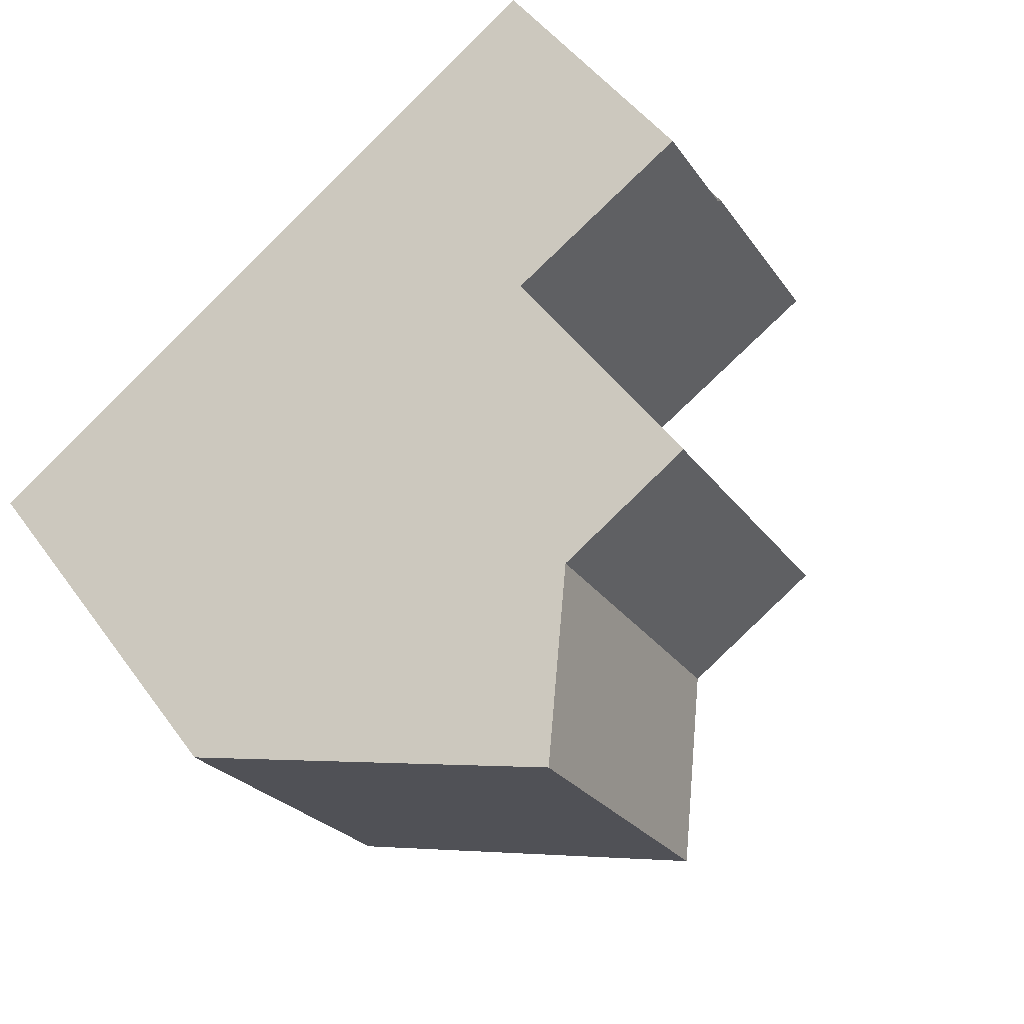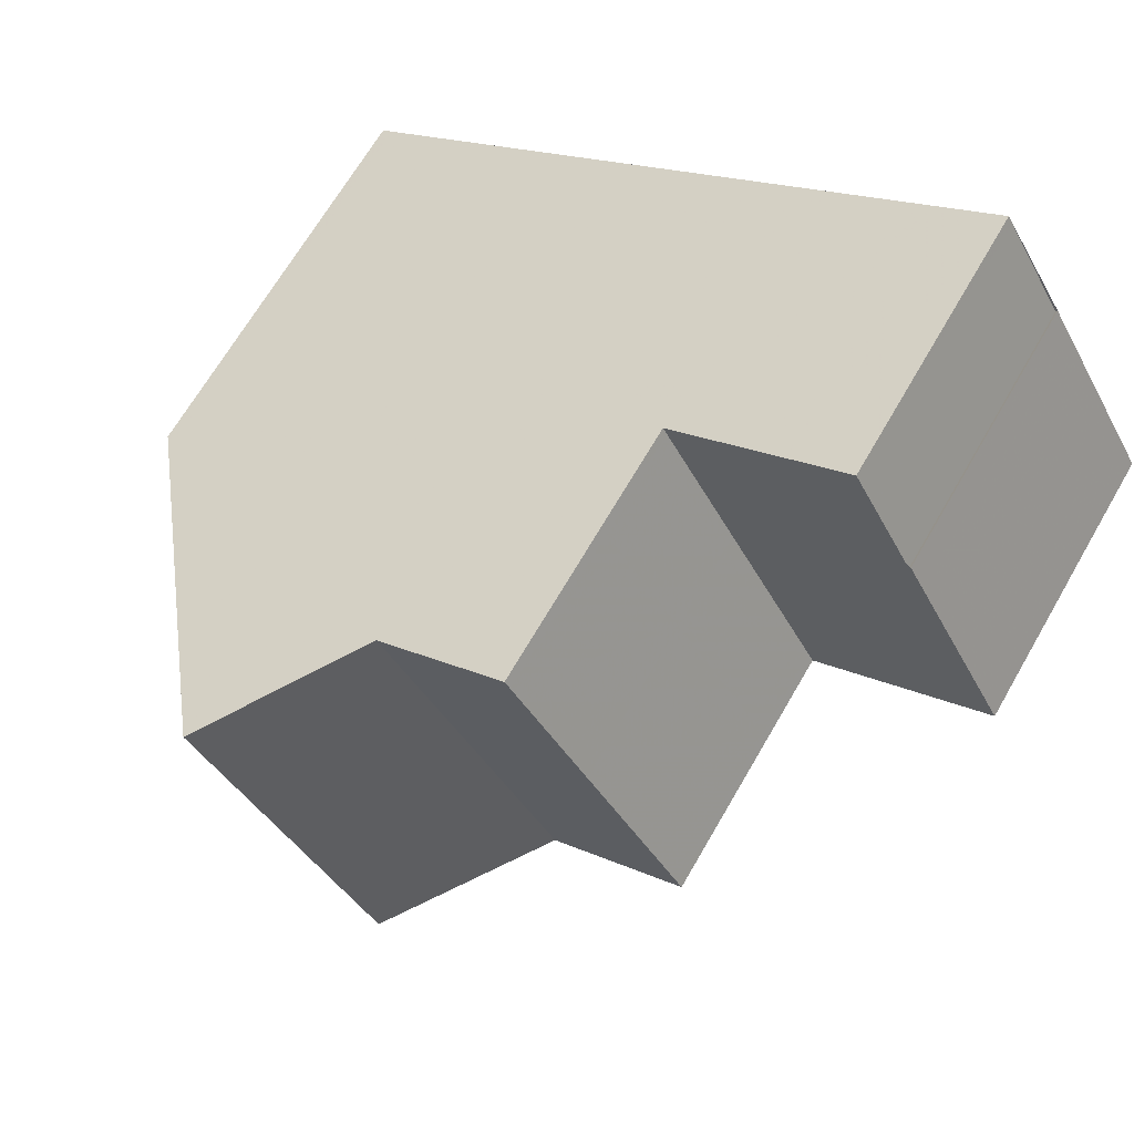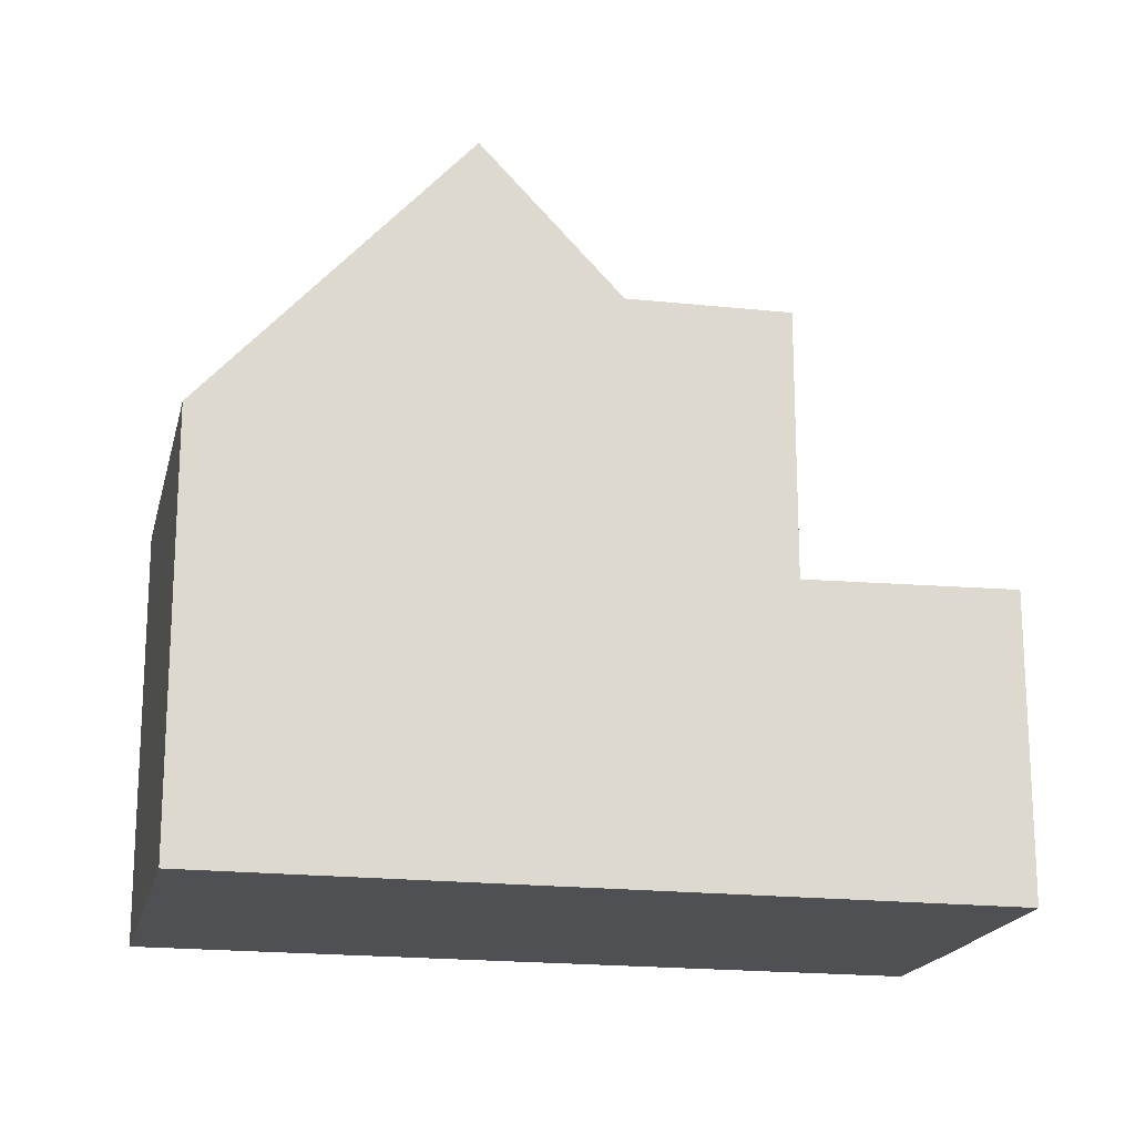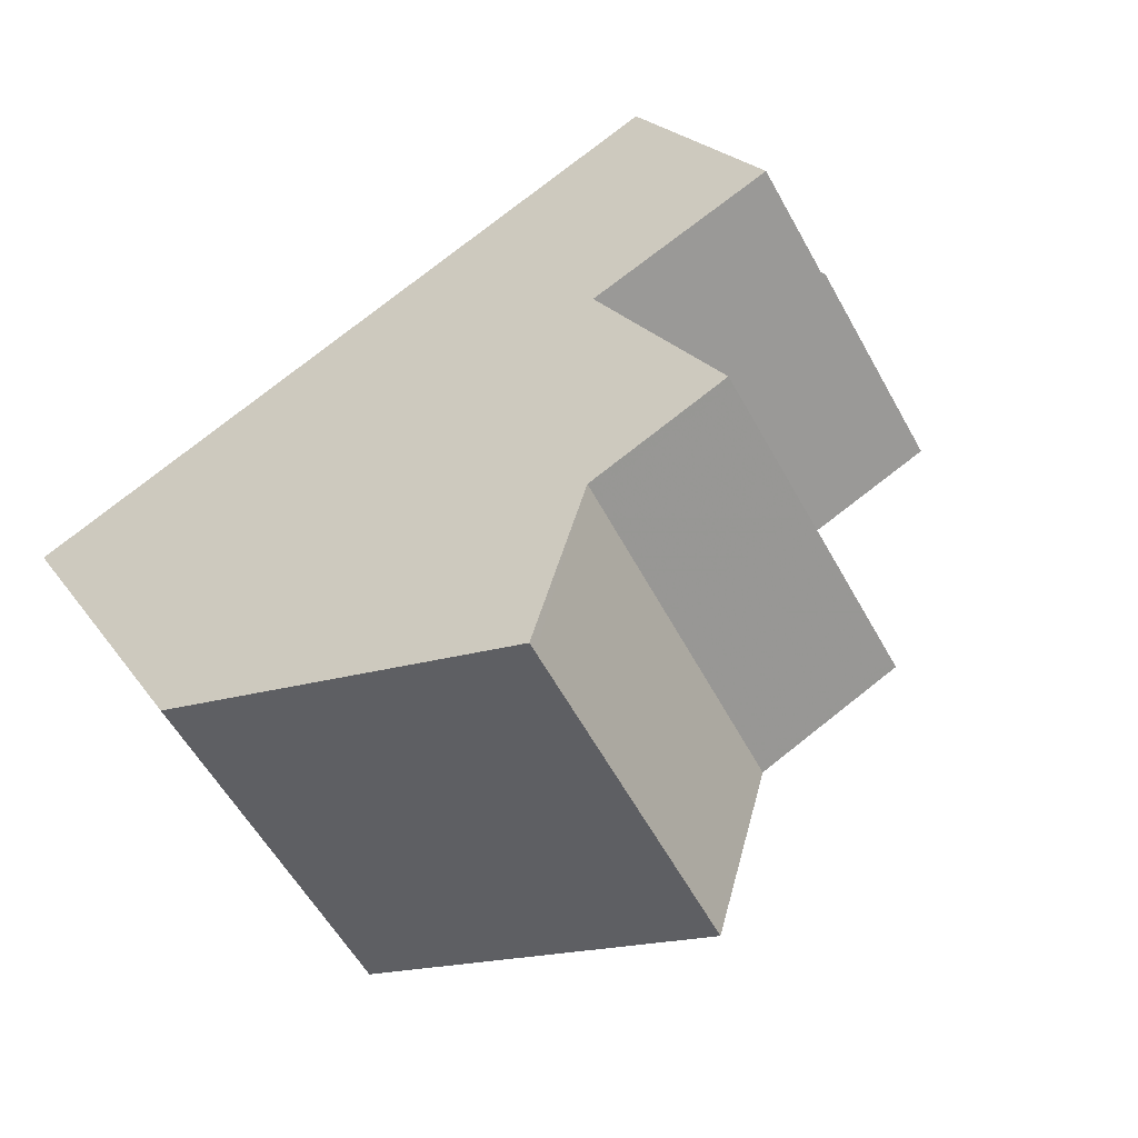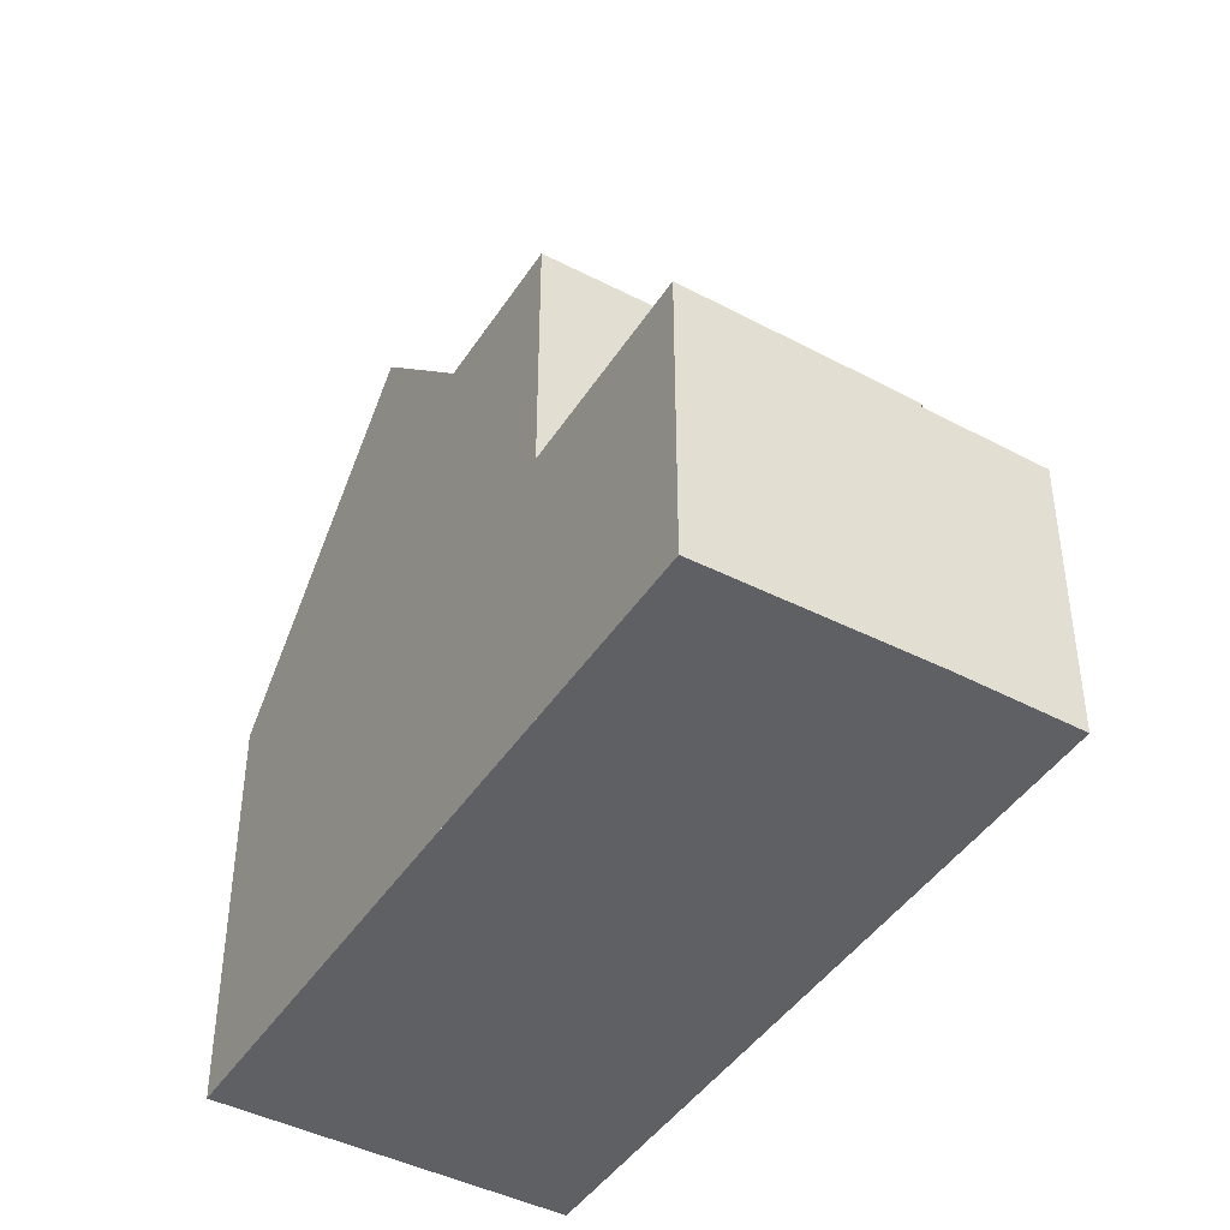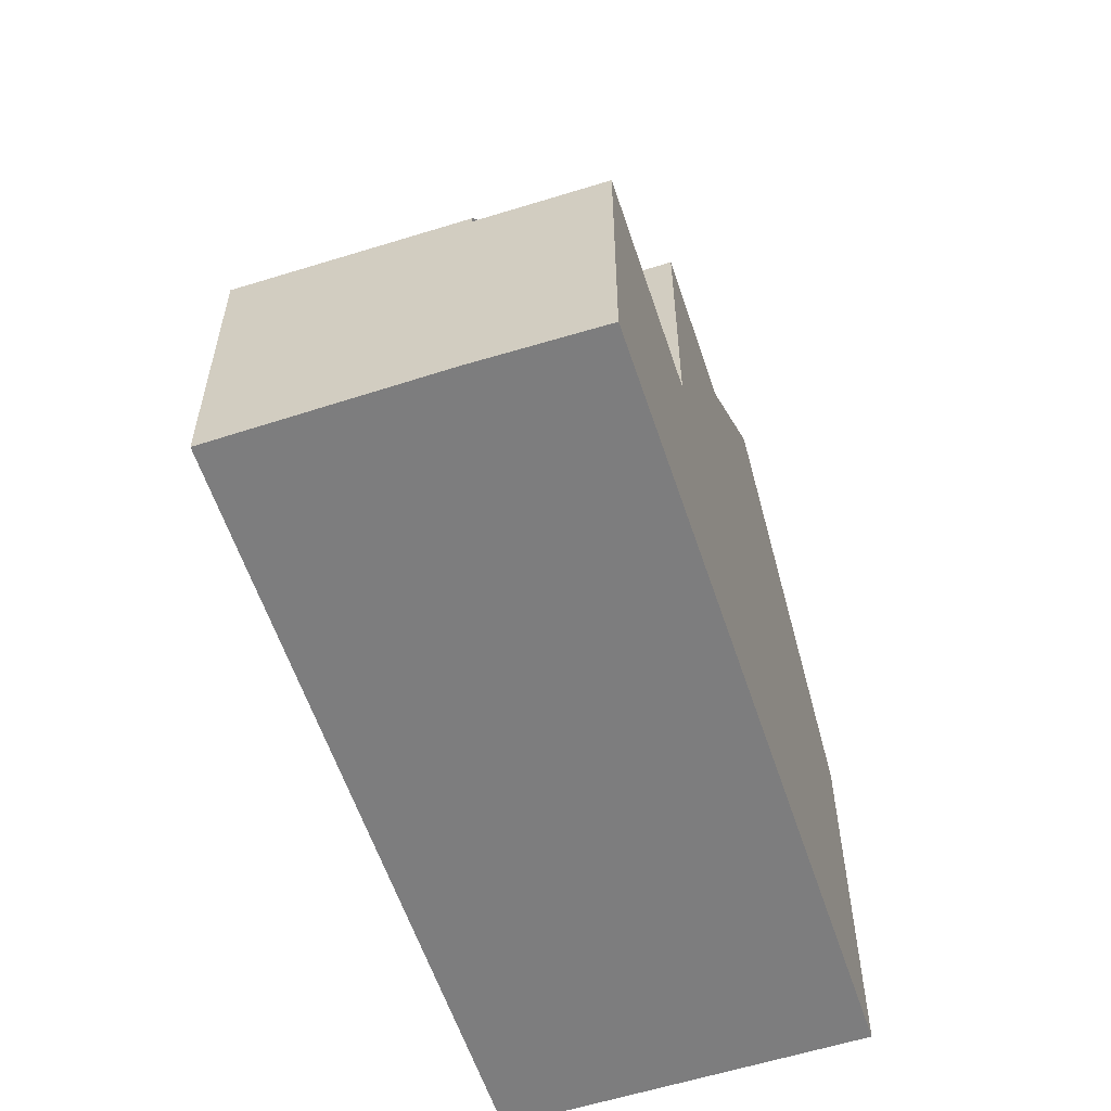
<metadata>
{"format":"obj","ext":"obj","renderer":"f3d","projection":"perspective","resolution":1024,"background":"white","views":[{"elev":48.2,"azim":-34.2,"up":"+Y"},{"elev":67.4,"azim":30.0,"up":"+Y"},{"elev":-18.7,"azim":18.2,"up":"+Z"},{"elev":21.4,"azim":-24.8,"up":"+Y"},{"elev":-43.8,"azim":89.7,"up":"+Z"},{"elev":-59.1,"azim":139.0,"up":"+Z"}]}
</metadata>
<code>
v -107.4 -953.6 4.128
v -105.5 -956.7 4.171
v -100.7 -949.7 2.856
v -100 -950.8 2.898
v -100 -950.8 2.898
v -98.84 -952.8 2.972
v -104.4 -956.1 5.525
v -106.3 -953 5.528
v -103.3 -955.4 7
v -105.1 -952.3 7.008
v -104.3 -953.6 7.004
v -105.1 -952.3 7.008
v -103.3 -955.4 7
v -99.87 -951 2.907
v -100.6 -949.8 2.859
v -101.7 -952.1 2.858
v -102.5 -950.9 2.81
v -102.5 -950.8 2.807
v -102.5 -950.8 2.807
v -100.7 -953.9 2.923
v -103.9 -951.6 5.55
v -102.1 -954.7 5.547
v -102.5 -950.8 5.563
v -100.7 -953.9 5.56
v -101.6 -950.3 2.834
v -101.6 -950.2 2.831
v -102.1 -954.7 5.547
v -103.9 -951.6 5.55
v -99.92 -953.4 2.943
v -100.9 -951.6 2.88
v -102.5 -950.8 3.914
v -100.7 -953.9 3.858
v -101.4 -950.1 2.838
v -101.3 -950.2 2.842
v -100.6 -951.4 2.889
v -99.53 -953.2 2.953
v -104.3 -953.6 7.004
v -101.7 -952.1 2.858
v -105.5 -954.3 5.527
v -106.5 -955 4.147
v -103.1 -952.9 5.549
v -103.1 -952.9 5.549
v -101.7 -952.1 3.889
v -101.7 -952.1 5.561
v -107.3 -953.6 4.273
v -106.4 -954.9 4.278
v -105.4 -956.7 4.284
v -105 -952.4 7.007
v -107.2 -953.6 4.273
v -107.3 -953.7 4.129
v -106.2 -953.1 5.528
v -103.8 -951.7 5.55
v -103.8 -951.7 5.55
v -105 -952.4 7.007
v -102.5 -950.9 2.81
v -102.5 -950.9 3.912
v -102.5 -950.9 5.562
v -102.5 -950.9 5.562
v -102.5 -950.8 5.563
v -100.7 -953.9 5.56
v -101.7 -952.1 5.561
v -100.7 -953.9 2.923
v -100.7 -953.8 2.919
v -99.58 -953.1 2.95
v -99.97 -953.3 2.94
v -100.7 -953.8 3.86
v -100.7 -953.8 5.56
v -98.9 -952.7 2.968
v -105.5 -956.6 4.283
v -105.6 -956.6 4.169
v -103.3 -955.3 7
v -104.5 -956 5.525
v -100.7 -953.8 5.56
v -102.1 -954.6 5.547
v -103.3 -955.3 7
v -102.1 -954.6 5.547
v -100.7 -953.8 2.919
v -107.3 -953.6 4.273
v -107.4 -953.6 4.128
v -107.4 -953.6 0
v -107.3 -953.6 0
v -105.6 -956.6 4.169
v -105.5 -956.7 4.171
v -105.5 -956.7 -8.882e-16
v -105.6 -956.6 0
v -100.6 -949.8 2.859
v -100.7 -949.7 2.856
v -100.7 -949.7 0
v -100.6 -949.8 0
v -100 -950.8 2.898
v -100 -950.8 2.898
v -100 -950.8 0
v -100 -950.8 0
v -99.87 -951 2.907
v -100 -950.8 2.898
v -100 -950.8 0
v -99.87 -951 4.441e-16
v -99.53 -953.2 2.953
v -98.84 -952.8 2.972
v -98.84 -952.8 0
v -99.53 -953.2 0
v -105.4 -956.7 4.284
v -104.4 -956.1 5.525
v -104.4 -956.1 0
v -105.4 -956.7 0
v -105.1 -952.3 7.008
v -106.3 -953 5.528
v -106.3 -953 8.882e-16
v -105.1 -952.3 8.882e-16
v -104.4 -956.1 5.525
v -103.3 -955.4 7
v -103.3 -955.4 0
v -104.4 -956.1 0
v -103.9 -951.6 5.55
v -105.1 -952.3 7.008
v -105.1 -952.3 8.882e-16
v -103.9 -951.6 0
v -98.9 -952.7 2.968
v -99.87 -951 2.907
v -99.87 -951 4.441e-16
v -98.9 -952.7 0
v -100 -950.8 2.898
v -100.6 -949.8 2.859
v -100.6 -949.8 0
v -100 -950.8 0
v -101.6 -950.2 2.831
v -102.5 -950.8 2.807
v -102.5 -950.8 0
v -101.6 -950.2 0
v -103.3 -955.4 7
v -102.1 -954.7 5.547
v -102.1 -954.7 0
v -103.3 -955.4 0
v -101.4 -950.1 2.838
v -101.6 -950.2 2.831
v -101.6 -950.2 0
v -101.4 -950.1 0
v -102.5 -950.8 5.563
v -103.9 -951.6 5.55
v -103.9 -951.6 0
v -102.5 -950.8 8.882e-16
v -100.7 -953.9 2.923
v -99.92 -953.4 2.943
v -99.92 -953.4 0
v -100.7 -953.9 0
v -100.7 -949.7 2.856
v -101.4 -950.1 2.838
v -101.4 -950.1 0
v -100.7 -949.7 0
v -99.92 -953.4 2.943
v -99.53 -953.2 2.953
v -99.53 -953.2 0
v -99.92 -953.4 0
v -107.3 -953.7 4.129
v -106.5 -955 4.147
v -106.5 -955 0
v -107.3 -953.7 0
v -106.3 -953 5.528
v -107.3 -953.6 4.273
v -107.3 -953.6 0
v -106.3 -953 8.882e-16
v -105.5 -956.7 4.171
v -105.4 -956.7 4.284
v -105.4 -956.7 0
v -105.5 -956.7 -8.882e-16
v -107.4 -953.6 4.128
v -107.3 -953.7 4.129
v -107.3 -953.7 0
v -107.4 -953.6 0
v -102.1 -954.7 5.547
v -100.7 -953.9 5.56
v -100.7 -953.9 0
v -102.1 -954.7 0
v -98.84 -952.8 2.972
v -98.9 -952.7 2.968
v -98.9 -952.7 0
v -98.84 -952.8 0
v -106.5 -955 4.147
v -105.6 -956.6 4.169
v -105.6 -956.6 0
v -106.5 -955 0
v -107.4 -953.6 0
v -100.7 -949.7 0
v -100 -950.8 0
v -100 -950.8 0
v -98.84 -952.8 0
v -105.5 -956.7 0
f 34 25 26 33
f 50 1 45 49
f 51 8 10 48
f 54 12 21 53
f 65 30 35 64
f 35 30 25 34
f 66 32 20 63
f 25 17 18 26
f 30 16 17 25
f 67 24 32 66
f 33 3 15 34
f 64 35 14 68
f 34 15 4 5 14 35
f 70 40 46 69
f 72 39 11 71
f 75 37 42 74
f 56 43 38 55
f 57 44 43 56
f 49 45 8 51
f 77 16 30 65
f 69 46 39 72
f 49 46 40 50
f 48 11 39 51
f 53 42 37 54
f 55 19 31 56
f 56 31 23 57
f 51 39 46 49
f 58 52 28 59
f 76 41 61 73
f 61 41 52 58
f 64 36 29 65
f 63 38 43 66
f 66 43 44 67
f 68 6 36 64
f 69 47 2 70
f 71 9 7 72
f 74 22 13 75
f 65 29 62 77
f 72 7 47 69
f 73 60 27 76
f 79 80 81 78
f 83 84 85 82
f 87 88 89 86
f 91 92 93 90
f 95 96 97 94
f 99 100 101 98
f 103 104 105 102
f 107 108 109 106
f 111 112 113 110
f 115 116 117 114
f 119 120 121 118
f 123 124 125 122
f 127 128 129 126
f 131 132 133 130
f 135 136 137 134
f 139 140 141 138
f 143 144 145 142
f 147 148 149 146
f 151 152 153 150
f 155 156 157 154
f 159 160 161 158
f 163 164 165 162
f 167 168 169 166
f 171 172 173 170
f 175 176 177 174
f 179 180 181 178
f 183 184 185 186 187 182

</code>
